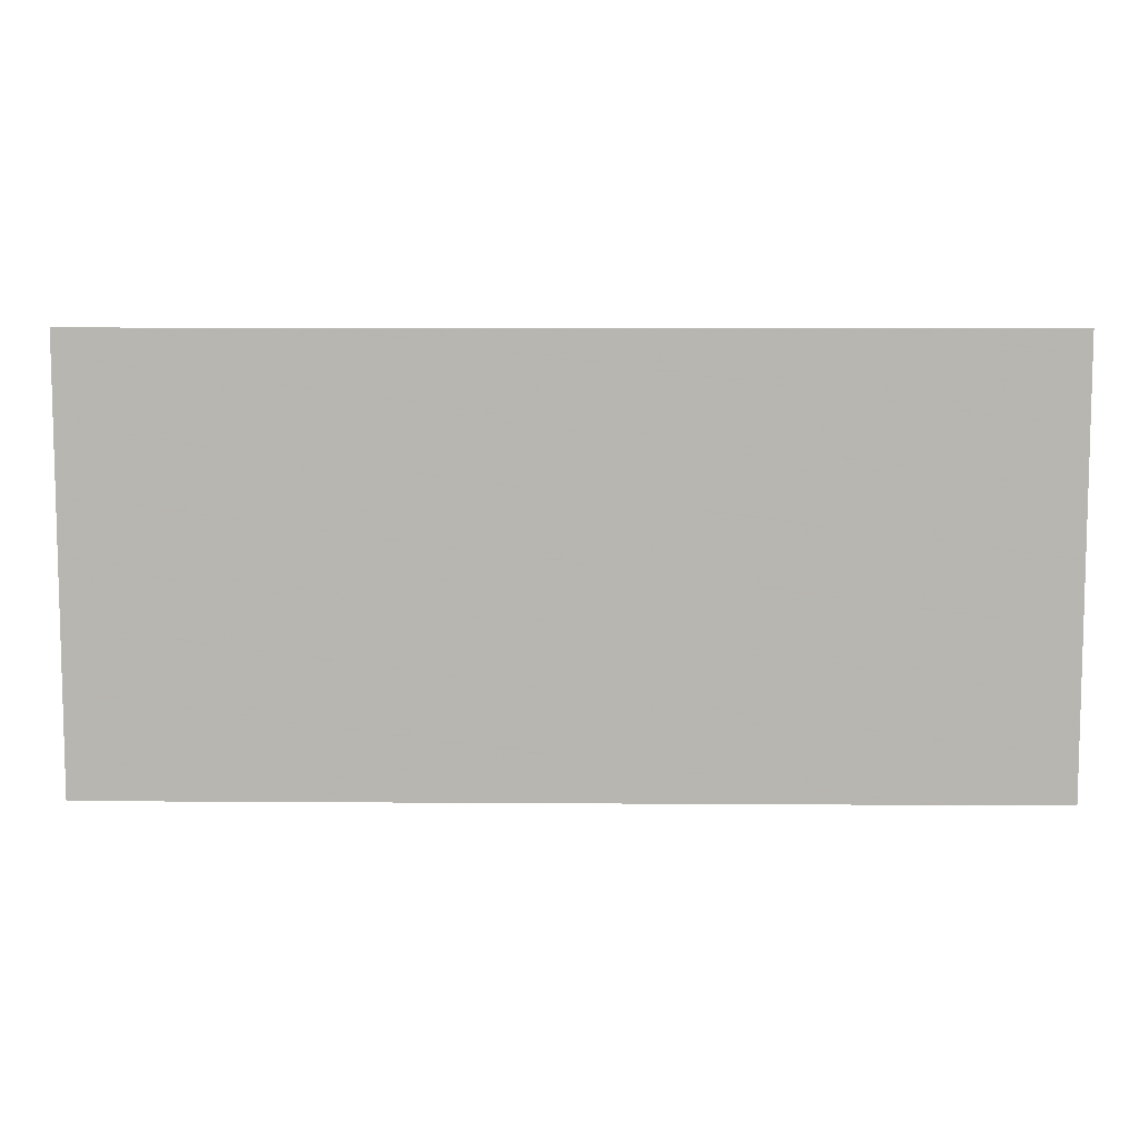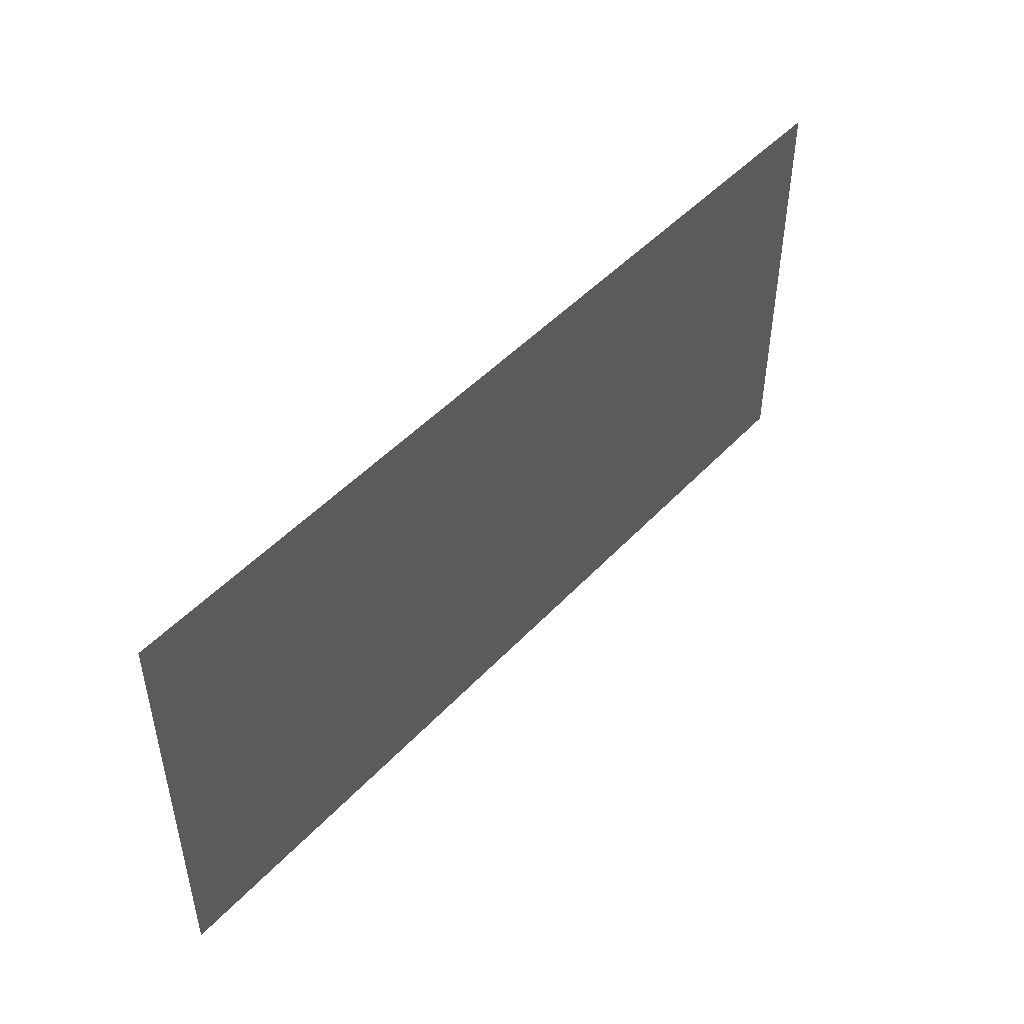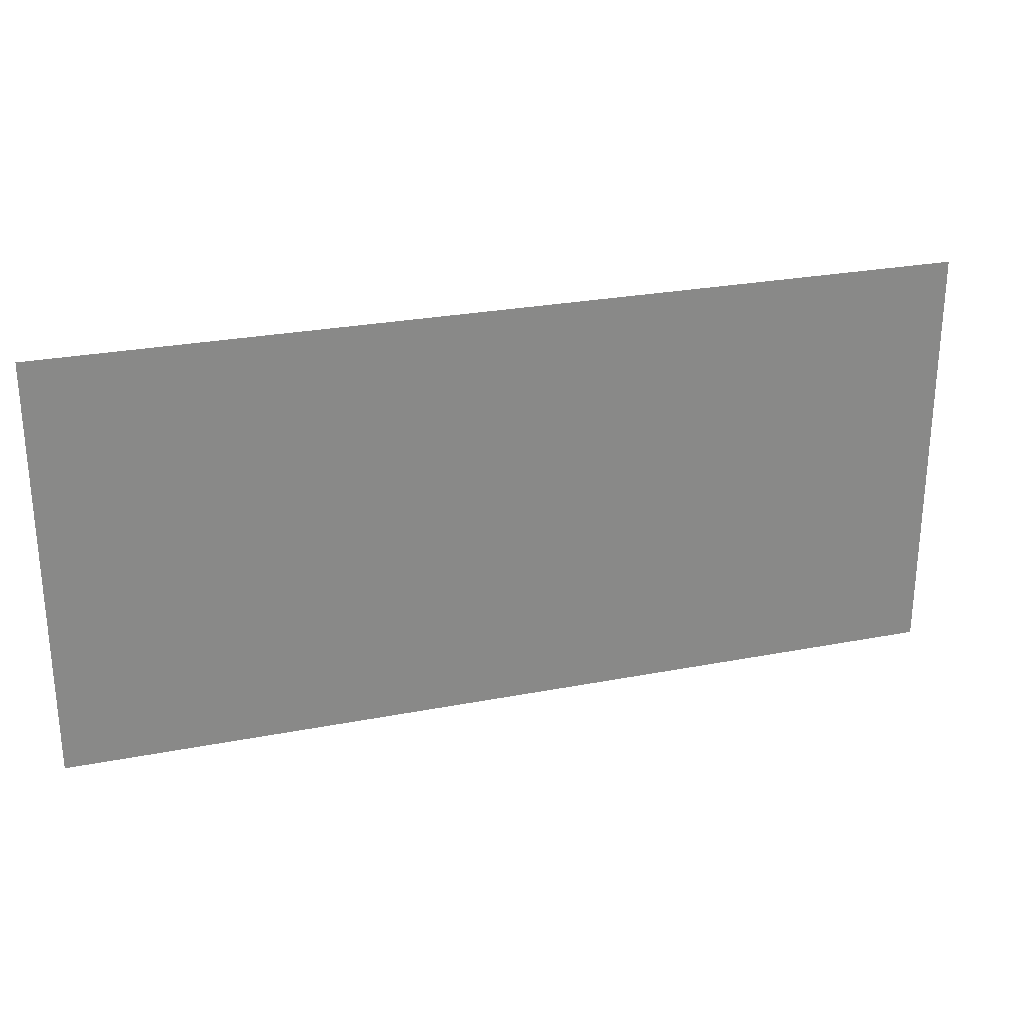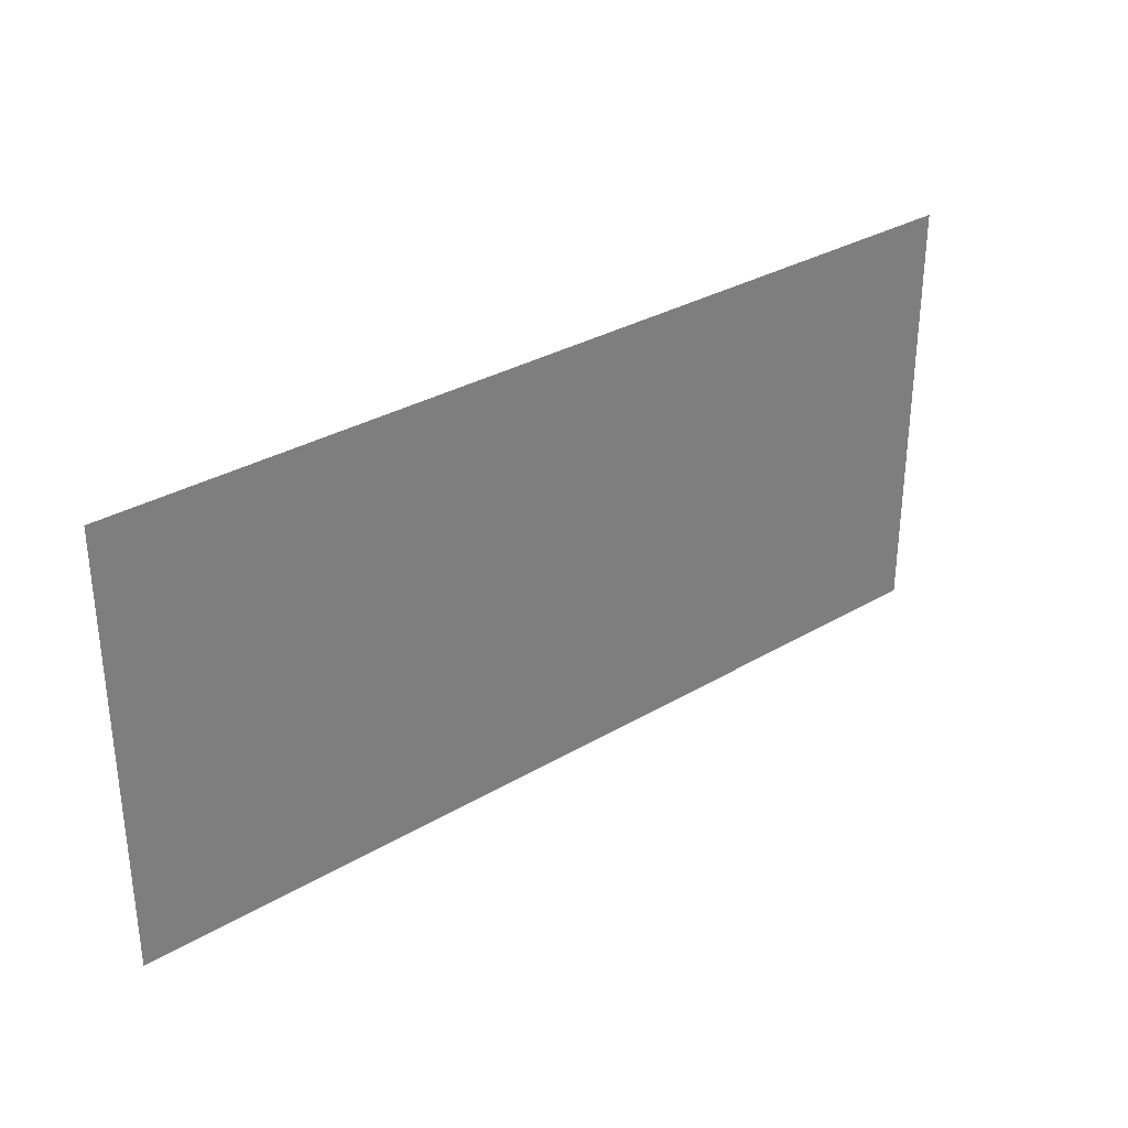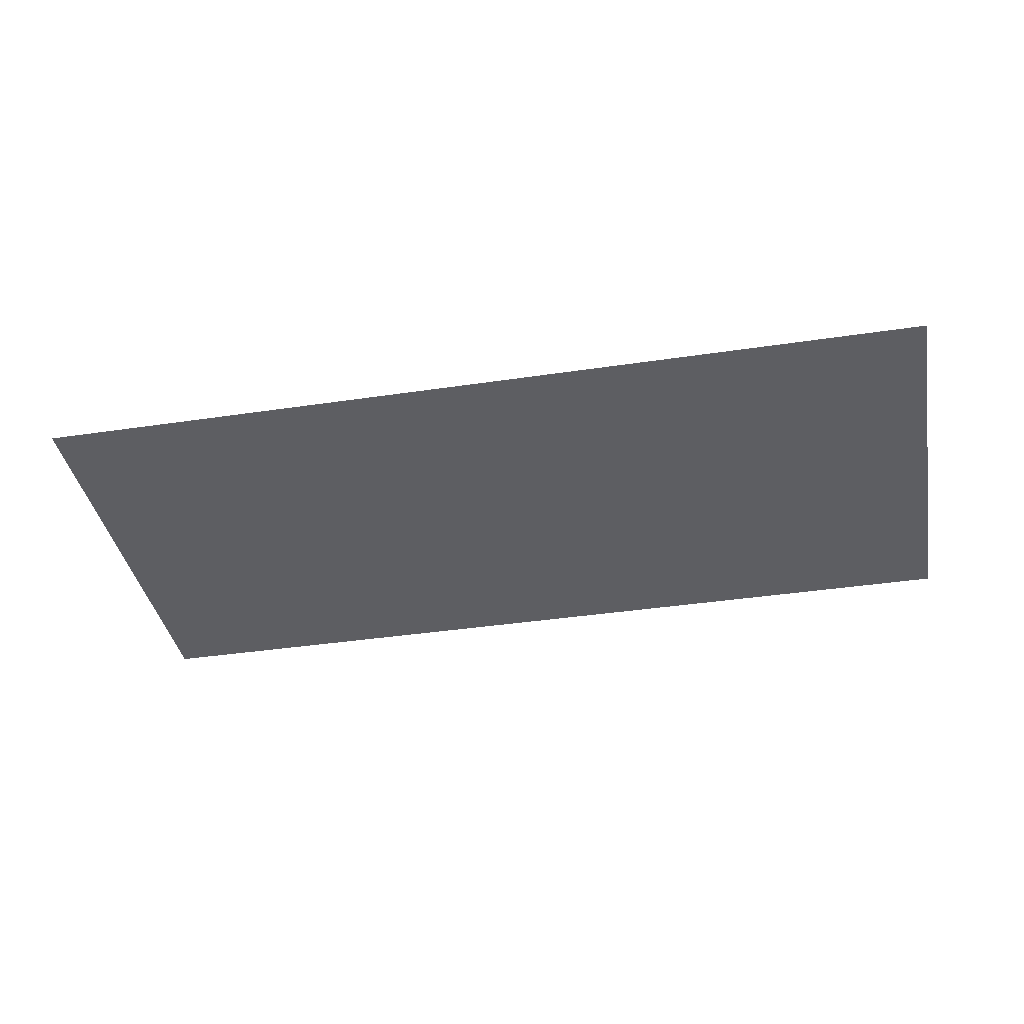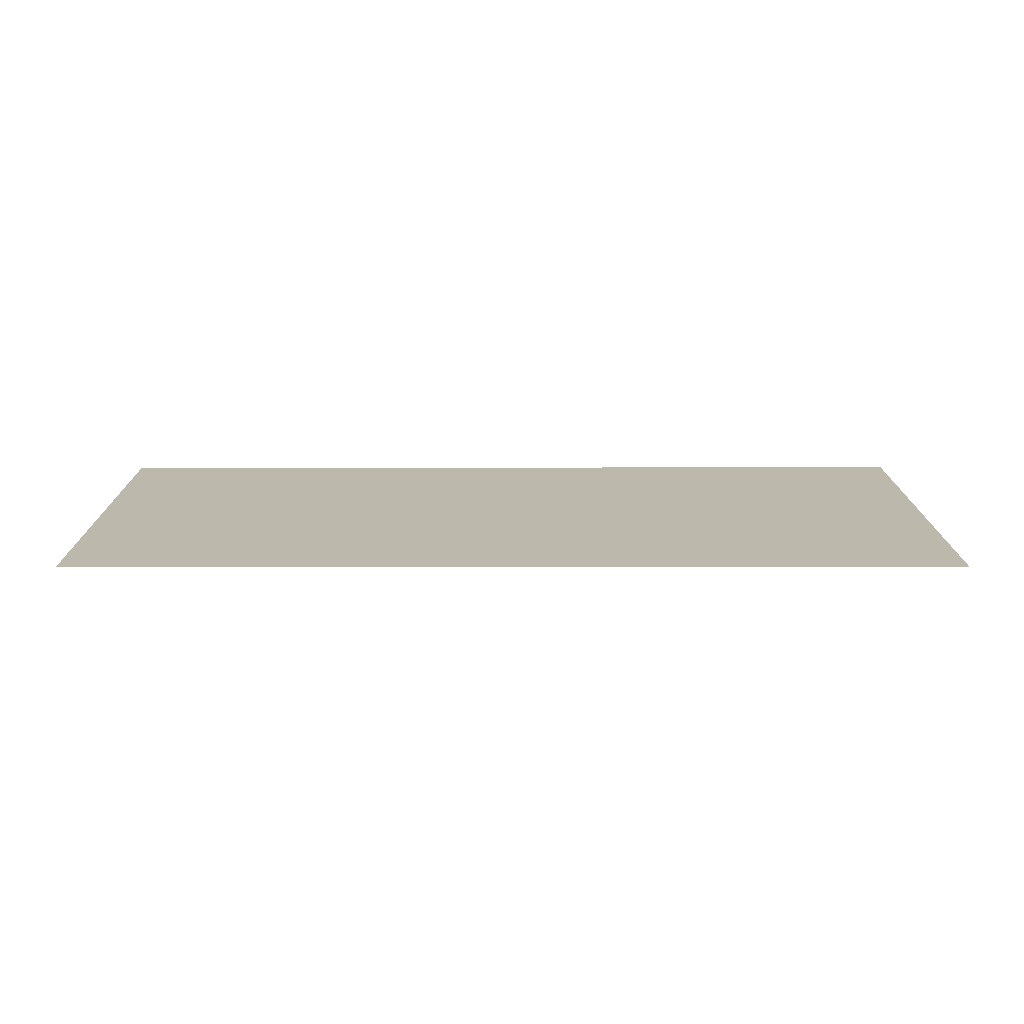
<metadata>
{"format":"obj","ext":"obj","renderer":"f3d","projection":"perspective","resolution":1024,"background":"white","views":[{"elev":8.5,"azim":1.1,"up":"+Y"},{"elev":47.3,"azim":130.2,"up":"+Y"},{"elev":26.6,"azim":-16.9,"up":"+Y"},{"elev":31.7,"azim":140.2,"up":"+Y"},{"elev":-38.6,"azim":-169.3,"up":"+Z"},{"elev":14.9,"azim":-0.2,"up":"+Z"}]}
</metadata>
<code>
g FadeQuad
v 320 -149.7 1.529e-05
v -320 -149.7 -1.529e-05
v 320 149.7 1.529e-05
v -320 149.7 -1.529e-05
g FadeQuad_0
f 3 2 1
f 4 2 3

</code>
